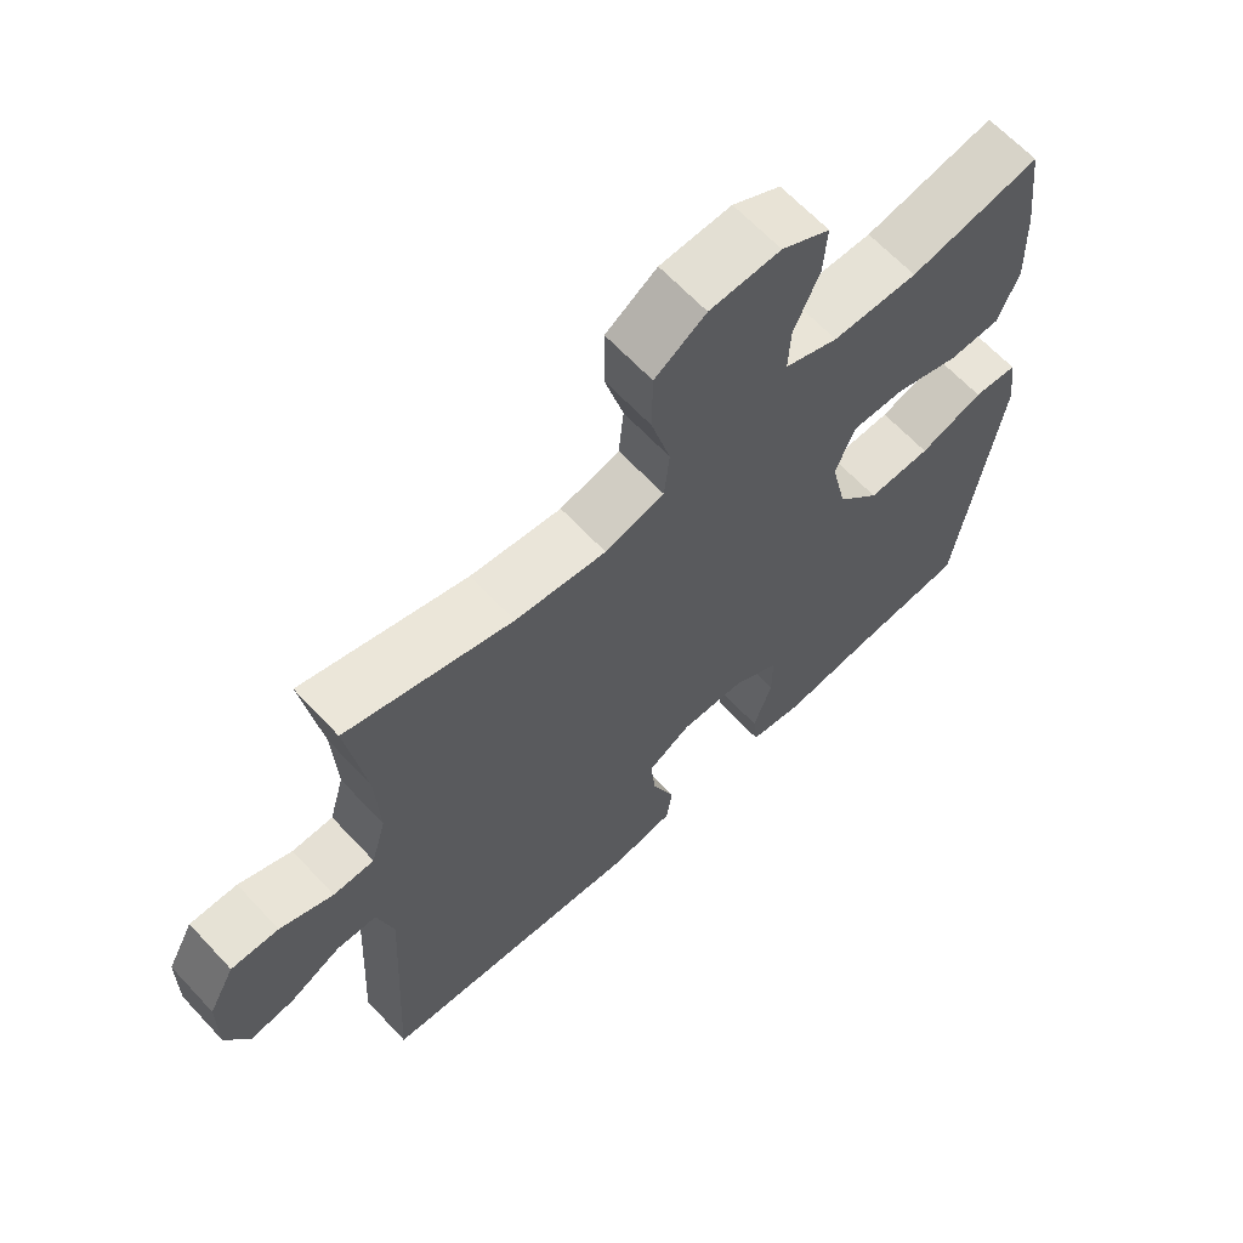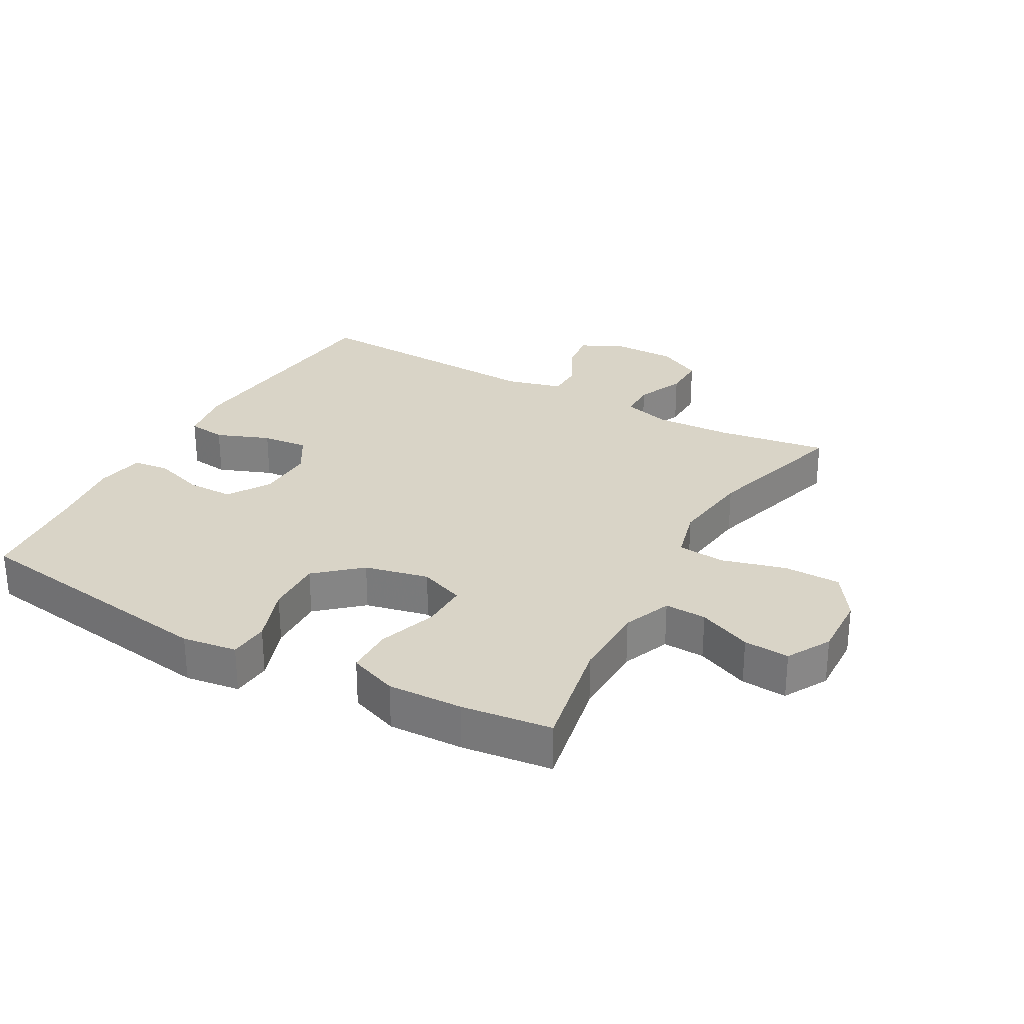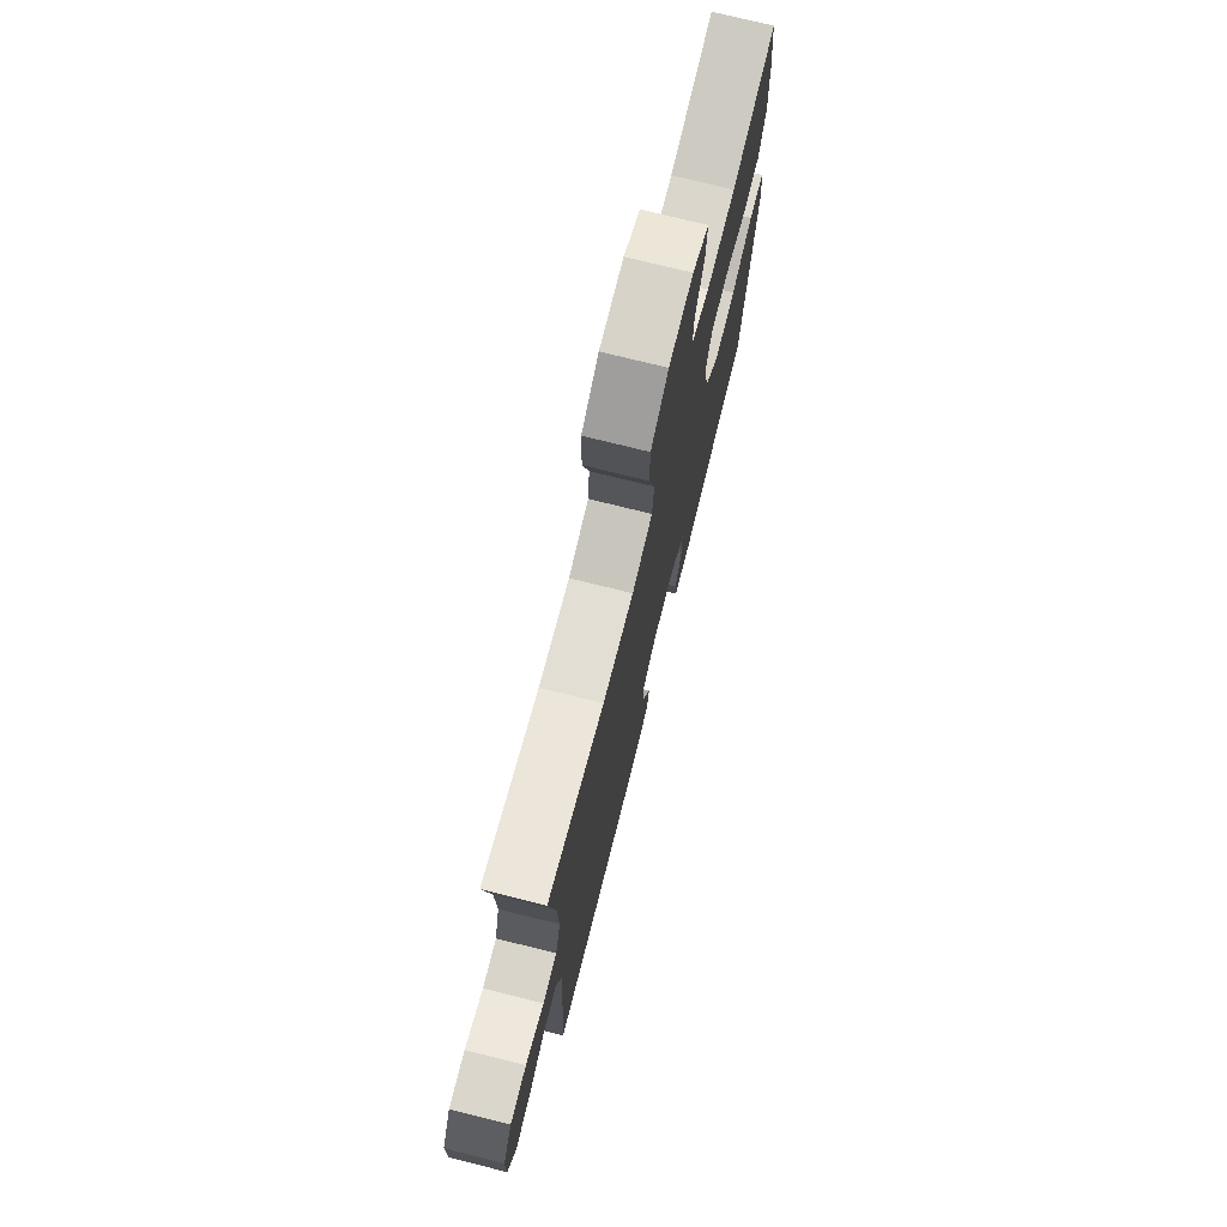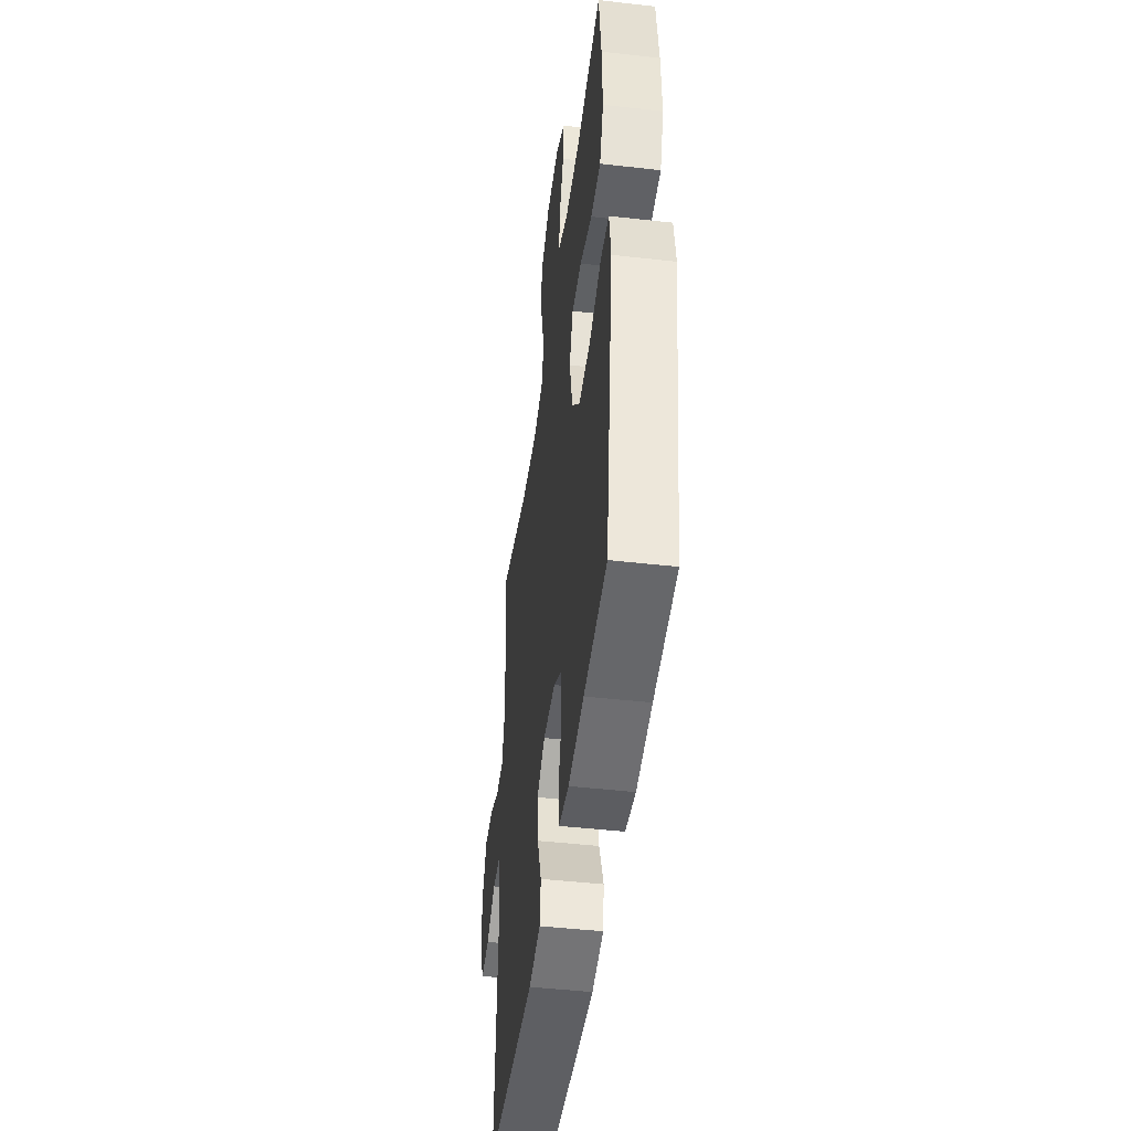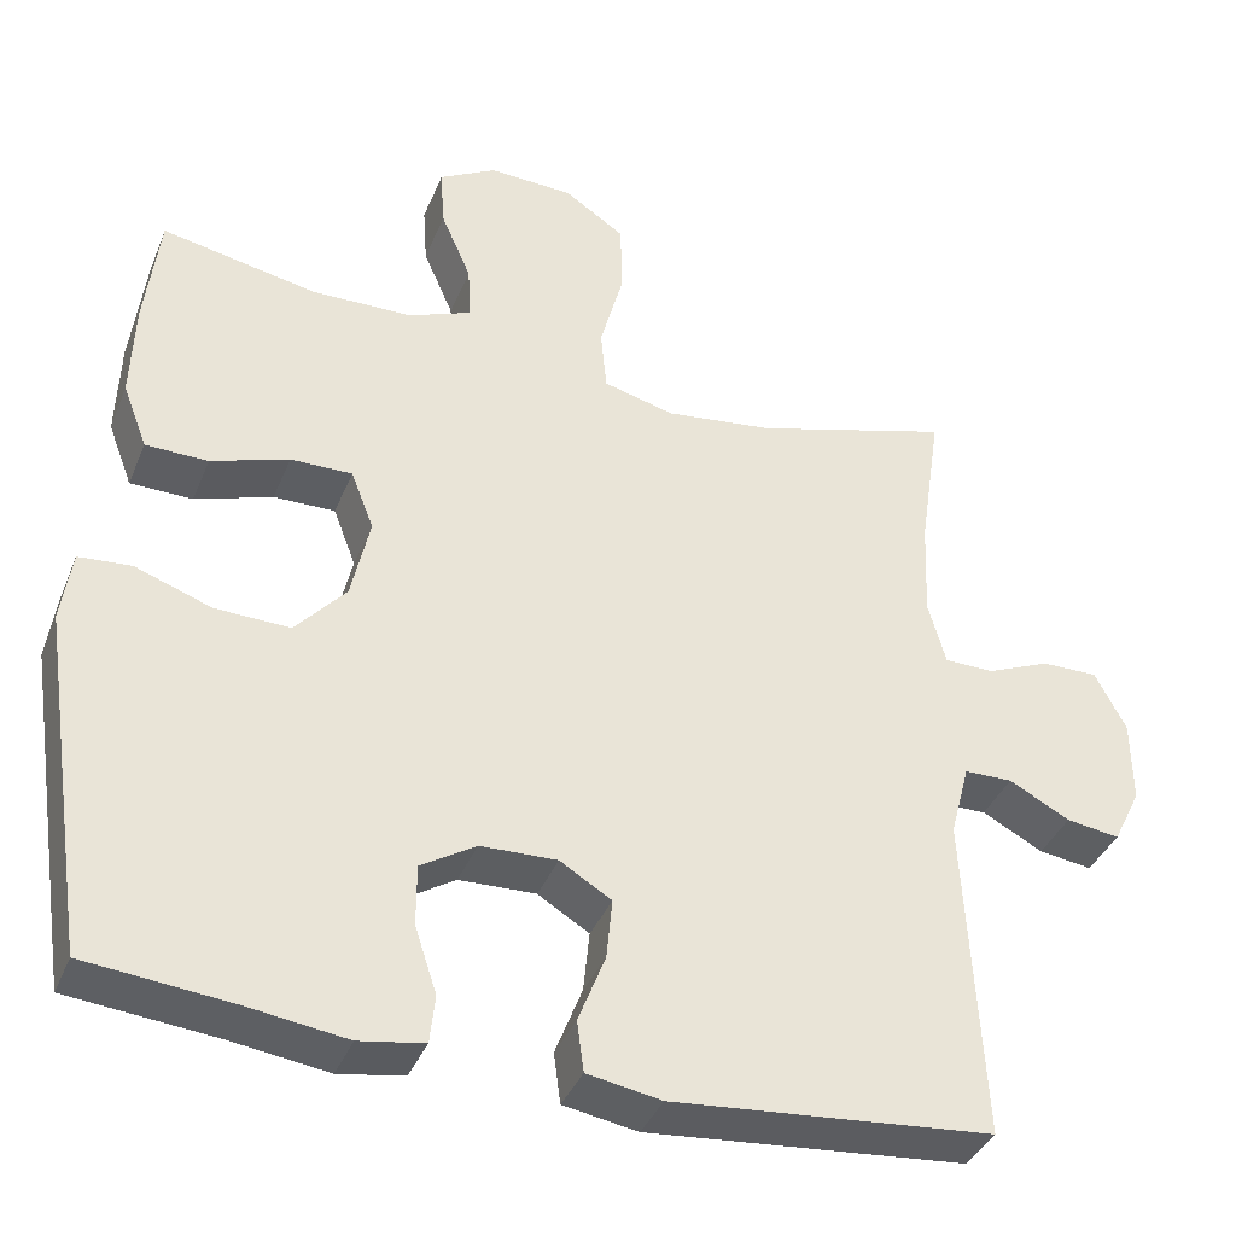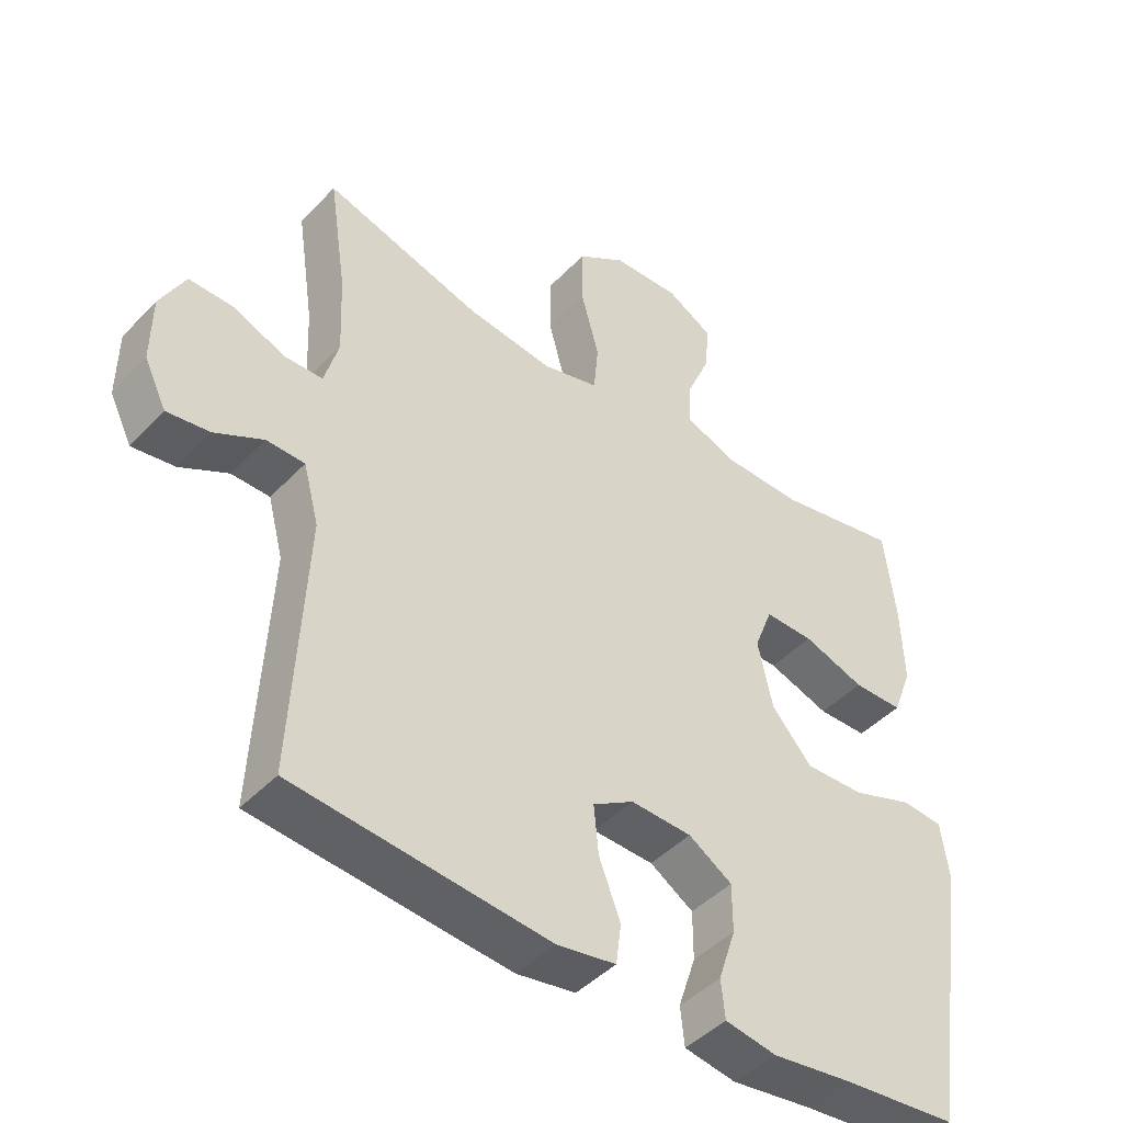
<metadata>
{"format":"obj","ext":"obj","renderer":"f3d","projection":"perspective","resolution":1024,"background":"white","views":[{"elev":64.8,"azim":137.0,"up":"+Z"},{"elev":28.4,"azim":-60.9,"up":"+Y"},{"elev":74.6,"azim":104.0,"up":"+Z"},{"elev":-46.6,"azim":-97.4,"up":"+Z"},{"elev":-38.2,"azim":-20.8,"up":"+Z"},{"elev":-44.9,"azim":139.9,"up":"+Z"}]}
</metadata>
<code>
v -0.5 0.07 -0.5
v -0.561 0.07 -0.095
v -0.549 0.07 -0.01
v -0.487 0.07 -0.005
v -0.397 0.07 -0.037
v -0.308 0.07 -0.04
v -0.248 0.07 0.028
v -0.226 0.07 0.128
v -0.253 0.07 0.198
v -0.326 0.07 0.197
v -0.418 0.07 0.166
v -0.492 0.07 0.167
v -0.521 0.07 0.243
v -0.517 0.07 0.36
v -0.5 0.07 0.5
v -0.317 0.07 0.464
v -0.197 0.07 0.466
v -0.122 0.07 0.496
v -0.125 0.07 0.561
v -0.161 0.07 0.644
v -0.166 0.07 0.715
v -0.098 0.07 0.753
v 0.002 0.07 0.749
v 0.074 0.07 0.701
v 0.075 0.07 0.612
v 0.048 0.07 0.512
v 0.055 0.07 0.438
v 0.139 0.07 0.416
v 0.267 0.07 0.432
v 0.5 0.07 0.5
v 0.474 0.07 0.326
v 0.469 0.07 0.208
v 0.49 0.07 0.133
v 0.548 0.07 0.132
v 0.623 0.07 0.164
v 0.69 0.07 0.165
v 0.727 0.07 0.095
v 0.728 0.07 -0.005
v 0.695 0.07 -0.072
v 0.632 0.07 -0.063
v 0.56 0.07 -0.025
v 0.503 0.07 -0.026
v 0.48 0.07 -0.113
v 0.5 0.07 -0.5
v 0.121 0.07 -0.535
v 0.033 0.07 -0.52
v 0.025 0.07 -0.46
v 0.057 0.07 -0.377
v 0.064 0.07 -0.305
v 0.003 0.07 -0.268
v -0.088 0.07 -0.271
v -0.153 0.07 -0.312
v -0.153 0.07 -0.384
v -0.127 0.07 -0.463
v -0.133 0.07 -0.52
v -0.21 0.07 -0.533
v -0.327 0.07 -0.517
v -0.5 0 -0.5
v -0.561 0 -0.095
v -0.549 0 -0.01
v -0.487 0 -0.005
v -0.397 0 -0.037
v -0.308 0 -0.04
v -0.248 0 0.028
v -0.226 0 0.128
v -0.253 0 0.198
v -0.326 0 0.197
v -0.418 0 0.166
v -0.492 0 0.167
v -0.521 0 0.243
v -0.517 0 0.36
v -0.5 0 0.5
v -0.317 0 0.464
v -0.197 0 0.466
v -0.122 0 0.496
v -0.125 0 0.561
v -0.161 0 0.644
v -0.166 0 0.715
v -0.098 0 0.753
v 0.002 0 0.749
v 0.074 0 0.701
v 0.075 0 0.612
v 0.048 0 0.512
v 0.055 0 0.438
v 0.139 0 0.416
v 0.267 0 0.432
v 0.5 0 0.5
v 0.474 0 0.326
v 0.469 0 0.208
v 0.49 0 0.133
v 0.548 0 0.132
v 0.623 0 0.164
v 0.69 0 0.165
v 0.727 0 0.095
v 0.728 0 -0.005
v 0.695 0 -0.072
v 0.632 0 -0.063
v 0.56 0 -0.025
v 0.503 0 -0.026
v 0.48 0 -0.113
v 0.5 0 -0.5
v 0.121 0 -0.535
v 0.033 0 -0.52
v 0.025 0 -0.46
v 0.057 0 -0.377
v 0.064 0 -0.305
v 0.003 0 -0.268
v -0.088 0 -0.271
v -0.153 0 -0.312
v -0.153 0 -0.384
v -0.127 0 -0.463
v -0.133 0 -0.52
v -0.21 0 -0.533
v -0.327 0 -0.517
f 55 56 57
f 54 55 57
f 53 54 57
f 3 4 5
f 2 3 5
f 1 2 5
f 57 1 5
f 53 57 5
f 52 53 5
f 51 52 5 6
f 50 51 6 7
f 49 50 7 8
f 46 47 48
f 45 46 48
f 44 45 48
f 43 44 48
f 42 43 48 49
f 39 40 41
f 38 39 41
f 37 38 41
f 36 37 41
f 35 36 41
f 34 35 41
f 33 34 41 42
f 49 8 9
f 42 49 9
f 33 42 9
f 32 33 9
f 29 30 31
f 32 9 10
f 31 32 10
f 29 31 10
f 28 29 10
f 24 25 26
f 23 24 26
f 22 23 26
f 21 22 26
f 20 21 26
f 19 20 26
f 18 19 26 27
f 17 18 27
f 12 13 14
f 11 12 14
f 10 11 14
f 28 10 14
f 27 28 14
f 17 27 14
f 16 17 14
f 14 15 16
f 114 113 112
f 114 112 111
f 114 111 110
f 62 61 60
f 62 60 59
f 62 59 58
f 62 58 114
f 62 114 110
f 62 110 109
f 63 62 109 108
f 64 63 108 107
f 65 64 107 106
f 105 104 103
f 105 103 102
f 105 102 101
f 105 101 100
f 106 105 100 99
f 98 97 96
f 98 96 95
f 98 95 94
f 98 94 93
f 98 93 92
f 98 92 91
f 99 98 91 90
f 66 65 106
f 66 106 99
f 66 99 90
f 66 90 89
f 88 87 86
f 67 66 89
f 67 89 88
f 67 88 86
f 67 86 85
f 83 82 81
f 83 81 80
f 83 80 79
f 83 79 78
f 83 78 77
f 83 77 76
f 84 83 76 75
f 84 75 74
f 71 70 69
f 71 69 68
f 71 68 67
f 71 67 85
f 71 85 84
f 71 84 74
f 71 74 73
f 73 72 71
f 1 58 59 2
f 2 59 60 3
f 3 60 61 4
f 4 61 62 5
f 5 62 63 6
f 6 63 64 7
f 7 64 65 8
f 8 65 66 9
f 9 66 67 10
f 10 67 68 11
f 11 68 69 12
f 12 69 70 13
f 13 70 71 14
f 14 71 72 15
f 15 72 73 16
f 16 73 74 17
f 17 74 75 18
f 18 75 76 19
f 19 76 77 20
f 20 77 78 21
f 21 78 79 22
f 22 79 80 23
f 23 80 81 24
f 24 81 82 25
f 25 82 83 26
f 26 83 84 27
f 27 84 85 28
f 28 85 86 29
f 29 86 87 30
f 30 87 88 31
f 31 88 89 32
f 32 89 90 33
f 33 90 91 34
f 34 91 92 35
f 35 92 93 36
f 36 93 94 37
f 37 94 95 38
f 38 95 96 39
f 39 96 97 40
f 40 97 98 41
f 41 98 99 42
f 42 99 100 43
f 43 100 101 44
f 44 101 102 45
f 45 102 103 46
f 46 103 104 47
f 47 104 105 48
f 48 105 106 49
f 49 106 107 50
f 50 107 108 51
f 51 108 109 52
f 52 109 110 53
f 53 110 111 54
f 54 111 112 55
f 55 112 113 56
f 56 113 114 57
f 57 114 58 1

</code>
